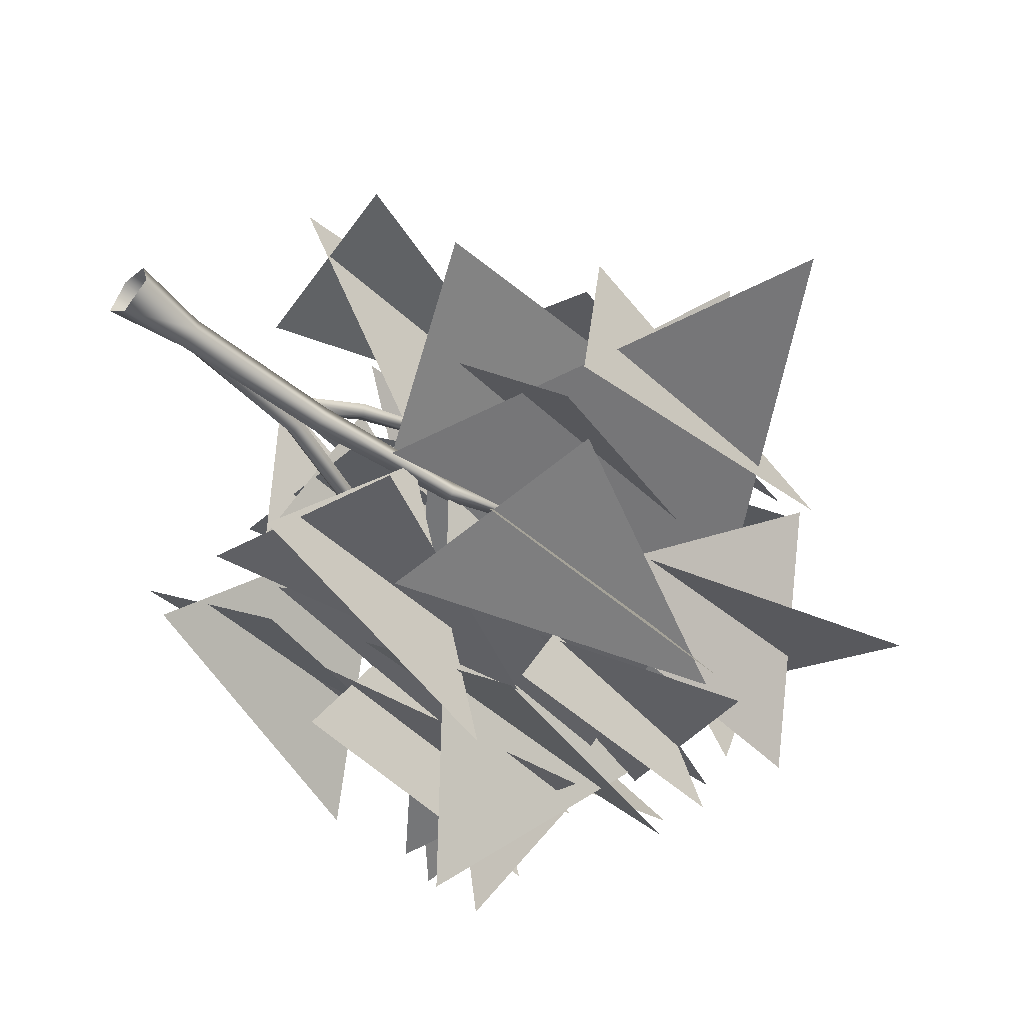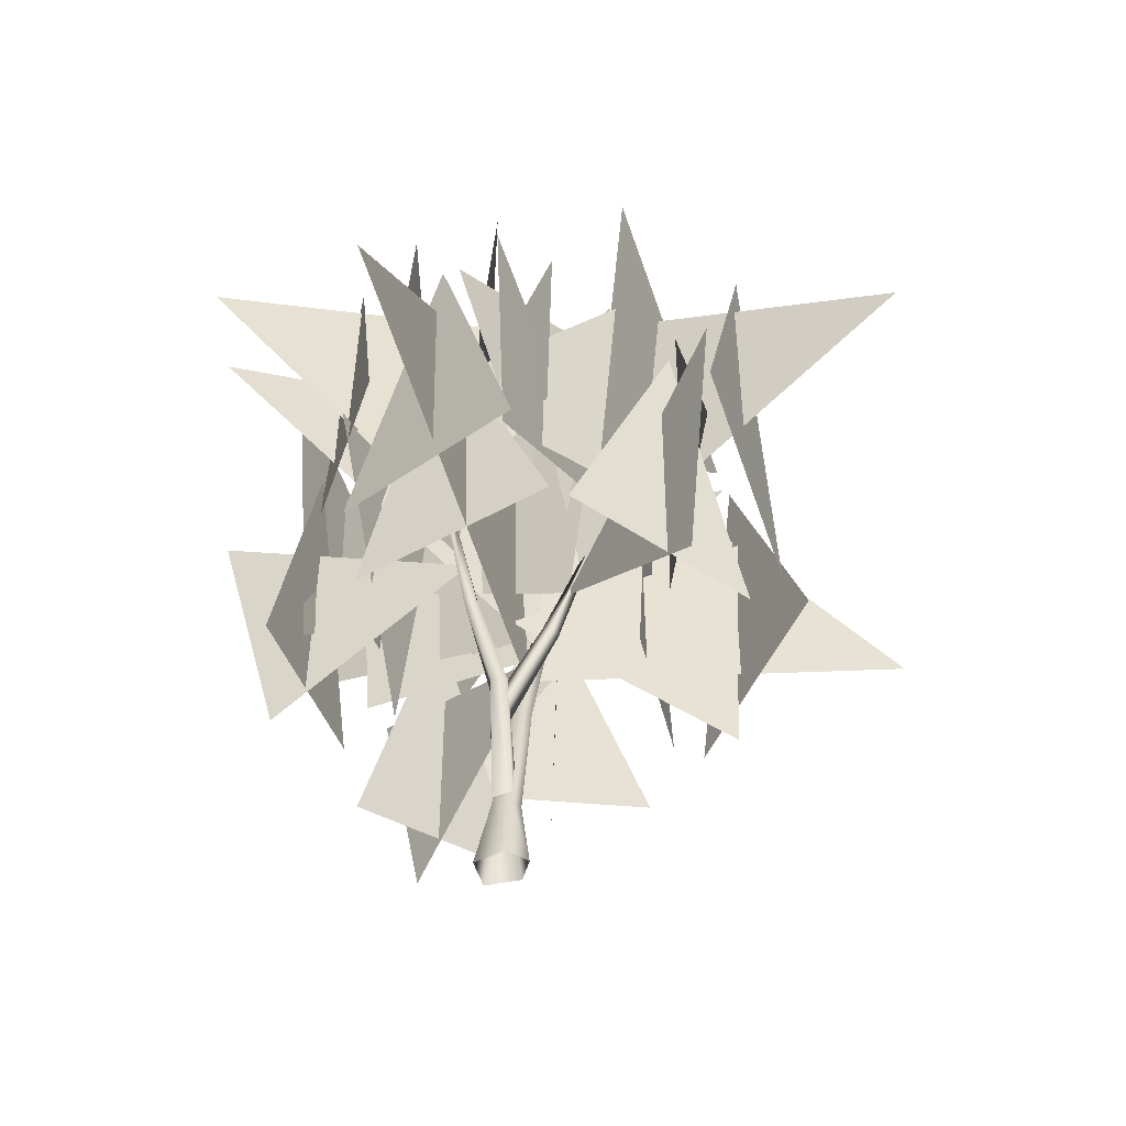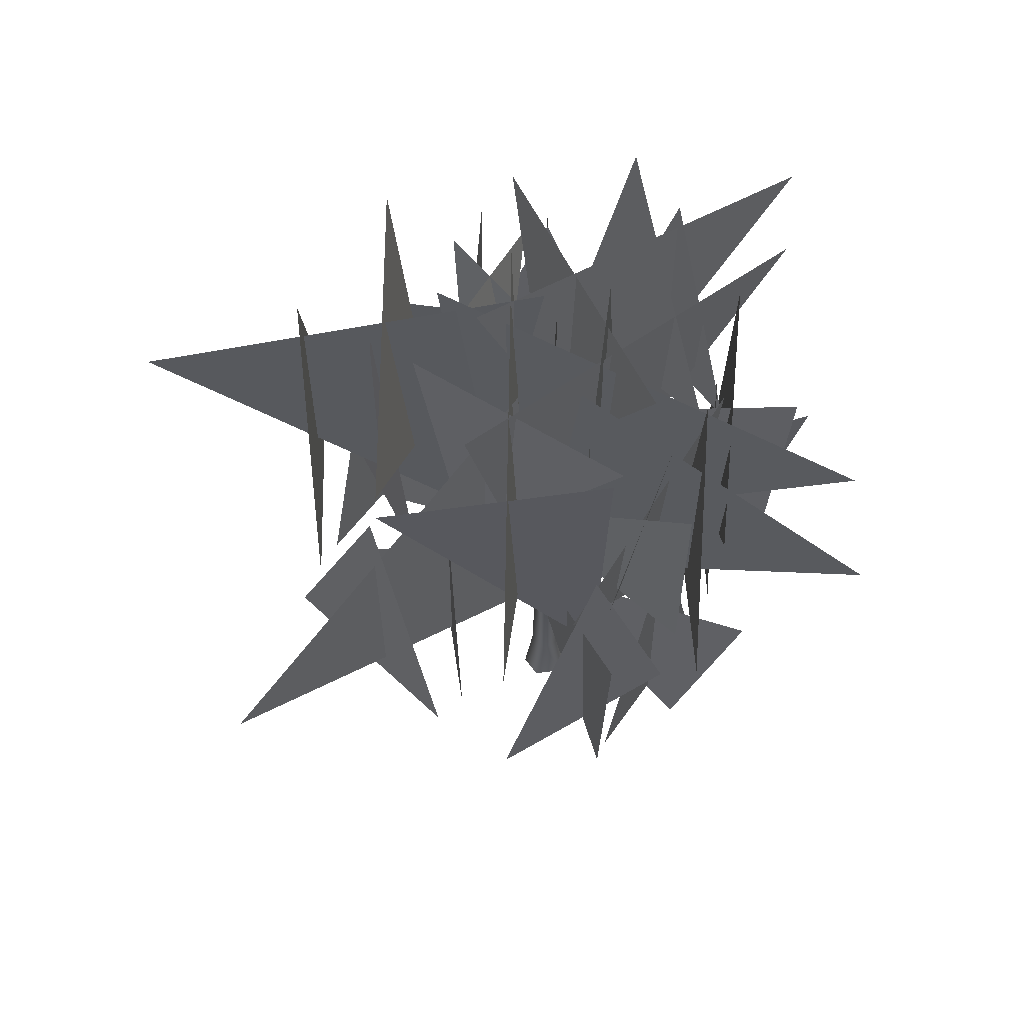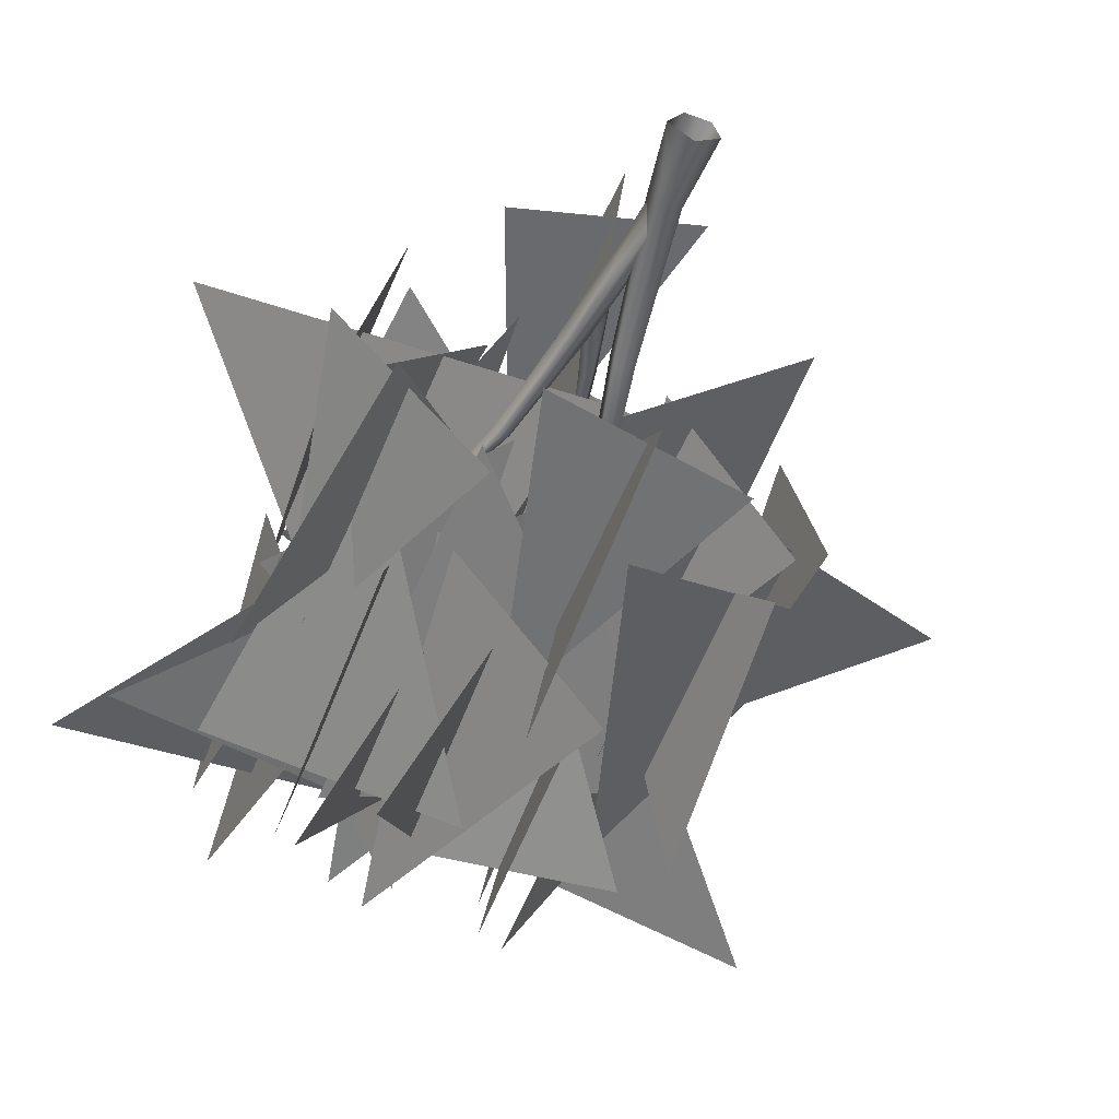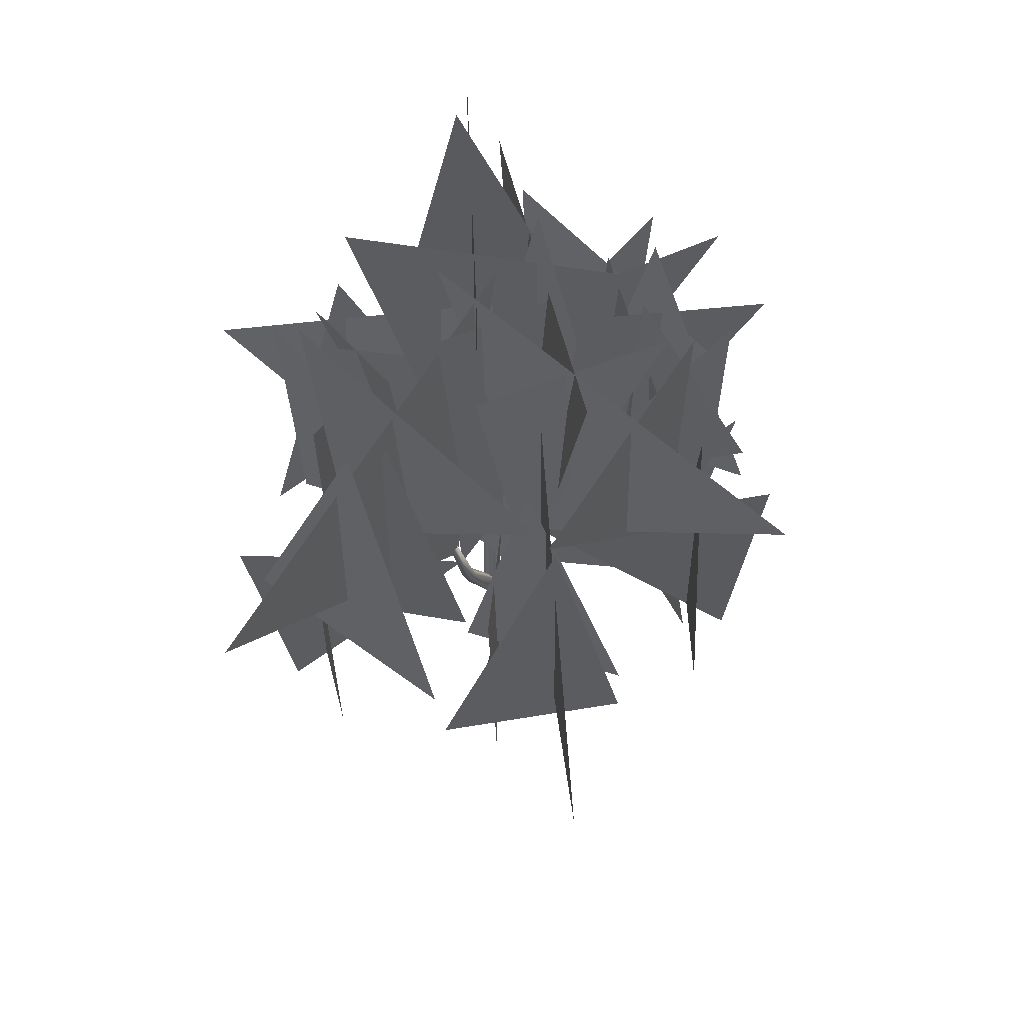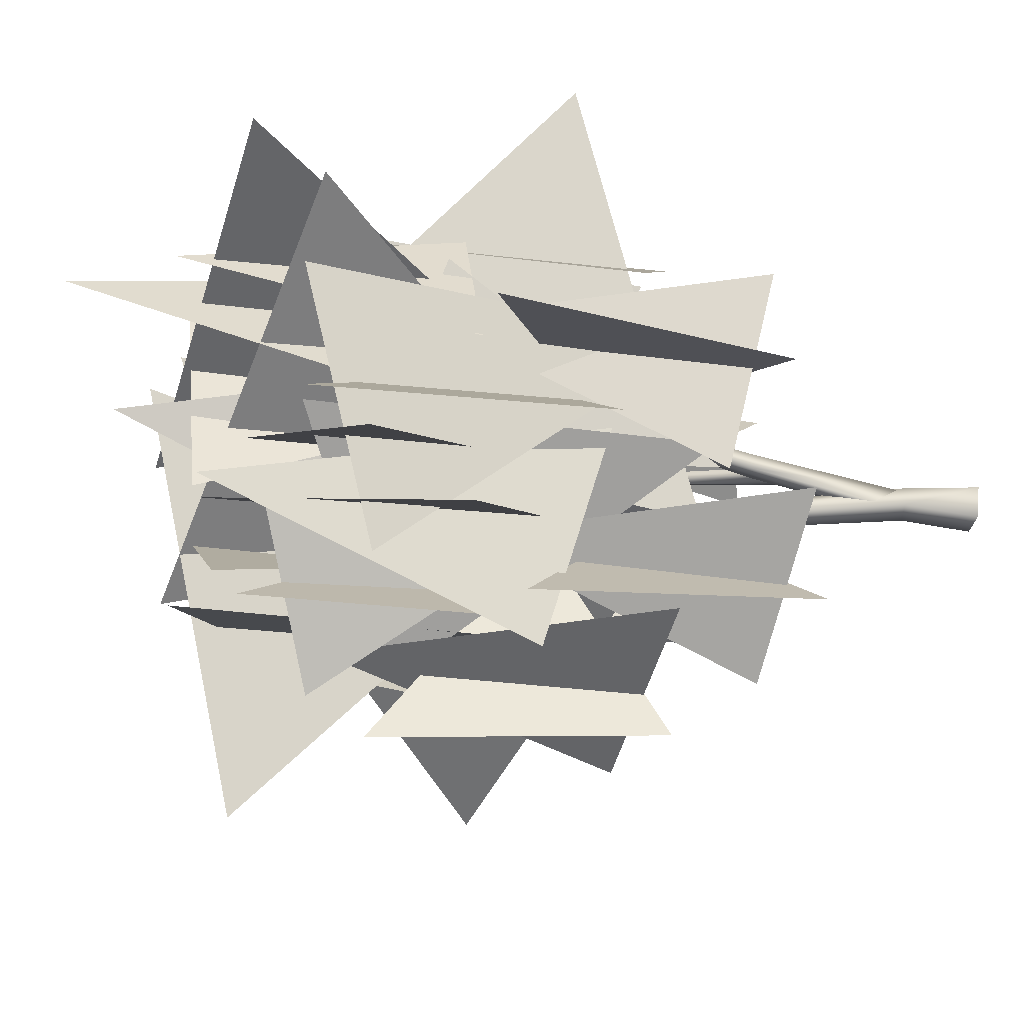
<metadata>
{"format":"obj","ext":"obj","renderer":"f3d","projection":"perspective","resolution":1024,"background":"white","views":[{"elev":-46.4,"azim":43.1,"up":"+Z"},{"elev":-50.4,"azim":-33.8,"up":"+Y"},{"elev":60.1,"azim":126.4,"up":"+Y"},{"elev":-54.9,"azim":-21.4,"up":"+Z"},{"elev":56.8,"azim":69.4,"up":"+Y"},{"elev":-70.1,"azim":-96.3,"up":"+Z"}]}
</metadata>
<code>
o 03_birch
v 0.003668 -0.6658 -0.41
v 0.2723 2.481 -0.3734
v 0.3613 -0.6525 -0.05608
v 0.5363 2.458 -0.3406
v 0.2521 -0.6525 0.2801
v 0.4762 2.491 -0.06315
v -0.1013 -0.6525 0.2801
v -0.006467 0.3469 -0.2525
v -0.3366 -0.6616 -0.1324
v 0.232 2.514 -0.1291
v 0.2745 0.338 -0.135
v 0.1899 0.3677 0.1619
v -0.1608 0.3769 -0.007957
v 0.02186 0.373 0.1898
v 0.728 4.641 -0.4436
v 0.9072 4.563 -0.4434
v 0.894 4.563 -0.2508
v 0.7187 4.639 -0.2506
v 1.011 5.597 -0.287
v 1.145 5.486 -0.3134
v -4.672 9.807 -1.157
v -1.063 5.519 0.1009
v 0.9488 10.94 0.708
v 1.794 10.36 -2.324
v 3.581 8.978 0.608
v 1.814 5.425 -2.153
v -3.151 6.436 -2.864
v -0.7192 4.75 0.09055
v -2.475 2.433 -2.081
v -0.7565 4.281 2.216
v -2.338 3.649 -0.2195
v -1.703 8.685 0.7368
v -0.1522 2.518 0.296
v -0.364 2.51 0.1934
v -0.2333 2.532 -0.02102
v 0.07505 0.364 0.1358
v -0.04747 2.541 0.1036
v -0.126 0.3682 -0.04231
v 0.01578 0.7183 -0.2164
v 0.2198 0.7483 -0.002442
v 0.1008 0.7882 -0.1997
v -0.5908 4.136 0.1009
v -0.7083 4.097 -0.01902
v -0.5864 4.128 -0.1338
v -0.4712 4.166 -0.01678
v -1.027 5.661 0.1242
v -1.13 5.573 0.09992
v -0.1048 2.116 -0.02992
v -0.005394 1.88 0.09621
v -0.1125 2.172 0.2672
v -0.2227 2.257 0.1326
v 0.3066 3.344 0.6019
v 0.3726 3.297 0.7539
v 0.2202 3.334 0.8201
v 0.1553 3.38 0.6716
v 0.6021 4.892 1.008
v 0.6658 4.815 1.114
v 4.732 9.308 -2.568
v 1.033 5.322 -0.2572
v -0.171 11.12 0.9069
v 3.19 8.304 5.416
v 0.581 4.639 1.003
v 0.09539 11 0.1254
v 1.101 9.791 -0.1419
v 0.6049 3.512 -0.3365
v 6.372 5.9 1.239
v -1.152 6.477 -5.125
v 0.7932 4.585 -0.3599
v 0.6963 10.15 -0.9974
v -4.581 5.471 3.39
v 0.5463 3.167 -0.2152
v -0.1841 9.943 0.07315
v 3.003 7.555 -3.262
v 1.078 5.346 -0.278
v 2.678 3.447 -2.924
v 3.148 6.501 1.399
v 0.03698 4.058 0.04255
v 3.021 2.372 1.234
v 0.3042 6.128 4.524
v 0.4277 4.078 0.8804
v 0.323 2.043 3.883
v -1.793 8.785 -3.245
v -1.089 6.407 0.1216
v -1.815 4.66 -2.974
v 1.137 9.391 -3.275
v 1.392 7.157 -0.3554
v 1.087 5.748 -3.209
v -2.195 8.305 2.998
v 0.8146 5.972 1.27
v -1.918 4.182 2.849
v -1.112 2.791 3.205
v 1.566 2.205 3.468
v 0.5064 6.873 3.375
v 3.796 4.101 -1.906
v 0.8473 3.578 -2.909
v 2.227 8.241 -2.418
v -1.053 3.151 -2.594
v -3.269 2.734 -0.862
v -2.34 7.29 -1.56
v 1.242 5.367 -3.749
v -1.174 4.689 -1.781
v -0.2271 10.09 -2.569
v -1.434 7.557 -1.854
v -2.167 6.879 1.174
v -1.889 12.28 -0.0256
v 0.5336 5.591 4.248
v 3.166 4.88 2.311
v 2.134 10.55 3.087
v -2.914 8.963 -1.449
v 0.2962 7.682 -3.426
v -2.4 3.677 -1.487
v 1.937 10.62 1.109
v 1.281 9.821 -2.162
v 1.798 6.116 0.3055
v -0.1502 8.076 3.019
v -2.041 7.067 0.9355
v -0.4008 4.1 2.875
v -0.3469 7.937 -1.6
v -2.817 7.076 -0.1522
v -0.7565 3.171 -1.701
v -1.525 10.76 1.884
v 0.1915 10.18 -1.949
v -0.7813 5.319 0.5223
v -0.009155 10.92 3.077
v 3.407 9.173 0.7291
v -0.2369 4.946 2.564
v 3.619 4.657 2.309
v 3.82 4.03 -0.5668
v 3.753 9.029 0.5705
v 3.41 4.146 -0.7433
v 1.454 3.552 1.161
v 2.219 8.286 0.4005
v -2.82 4.36 0.1989
v -2.073 3.823 3.301
v -2.403 8.601 1.838
v 0.3675 5.658 -4.006
v 0.708 3.972 -0.1943
v 0.4839 1.655 -2.978
v 1.947 2.373 -2.599
v -0.8596 1.956 -2.419
v 0.3014 6.512 -2.472
v -1.279 8.799 -2.268
v 2.564 7.237 -2.245
v -1.124 3.284 -1.854
v 0.0782 9.211 -2.284
v 2.654 8.387 -2.895
v 0.5976 5.568 -1.923
v 0.7475 5.244 3.867
v 1.877 4.638 1.324
v 1.441 9.463 2.334
v 0.8606 10.81 1.486
v 0.4664 4.157 0.8754
v -1.75 7.856 -4.436
v 1.503 6.373 -1.511
v -1.552 5.647 -0.1694
v -0.3498 11.43 -0.712
v -2.856 6.866 0.6805
v -2.254 6.538 -1.773
v -2.527 10.76 -0.4527
v 0.6054 4.822 1.126
v 1.044 5.574 -0.217
v -1.092 5.585 0.04982
v 2.611 10.64 -0.3242
v 0.7636 4.203 -0.2844
v -4.156 8.795 -1.515
v -1.03 9.064 2.662
v -1.223 7.158 -0.02024
v -0.9884 5.81 2.491
v -0.07005 8.932 1.784
v -2.382 8.181 2.272
v -0.5343 5.688 1.341
f 8 2 4 11
f 11 4 6 12
f 12 6 14
f 14 6 10 13
f 13 10 2 8
f 9 13 8 1
f 7 14 13 9
f 5 12 14 7
f 3 11 12 5
f 1 8 11 3
f 6 4 16 17
f 10 6 17 18
f 2 10 18 15
f 4 2 15 16
f 18 161 19 15
f 17 16 20
f 18 17 20 161
f 16 15 19 20
f 21 22 23
f 24 25 26
f 27 28 29
f 32 31 30
f 36 33 34 38
f 38 34 35 39
f 39 35 41
f 41 35 37 40
f 40 37 33 36
f 35 34 43 44
f 37 35 44 45
f 33 37 45 42
f 34 33 42 43
f 44 43 47 162
f 44 162 46 45
f 42 45 46
f 43 42 46 47
f 50 49 53 54
f 51 50 54 55
f 48 51 55 52
f 49 48 52 53
f 54 53 57 160
f 54 160 56 55
f 52 55 56
f 53 52 56 57
f 58 59 60
f 61 62 63
f 64 65 66
f 67 68 69
f 70 71 72
f 73 74 75
f 76 77 78
f 79 80 81
f 82 83 84
f 85 86 87
f 88 89 90
f 93 92 91
f 96 95 94
f 99 98 97
f 102 101 100
f 105 104 103
f 108 107 106
f 109 110 111
f 112 113 114
f 115 116 117
f 118 119 120
f 121 122 123
f 124 125 126
f 129 128 127
f 132 131 130
f 135 134 133
f 136 137 138
f 141 140 139
f 142 143 144
f 145 146 147
f 150 149 148
f 151 152 153
f 156 155 154
f 159 158 157
f 163 164 165
f 166 167 168
f 169 170 171

</code>
